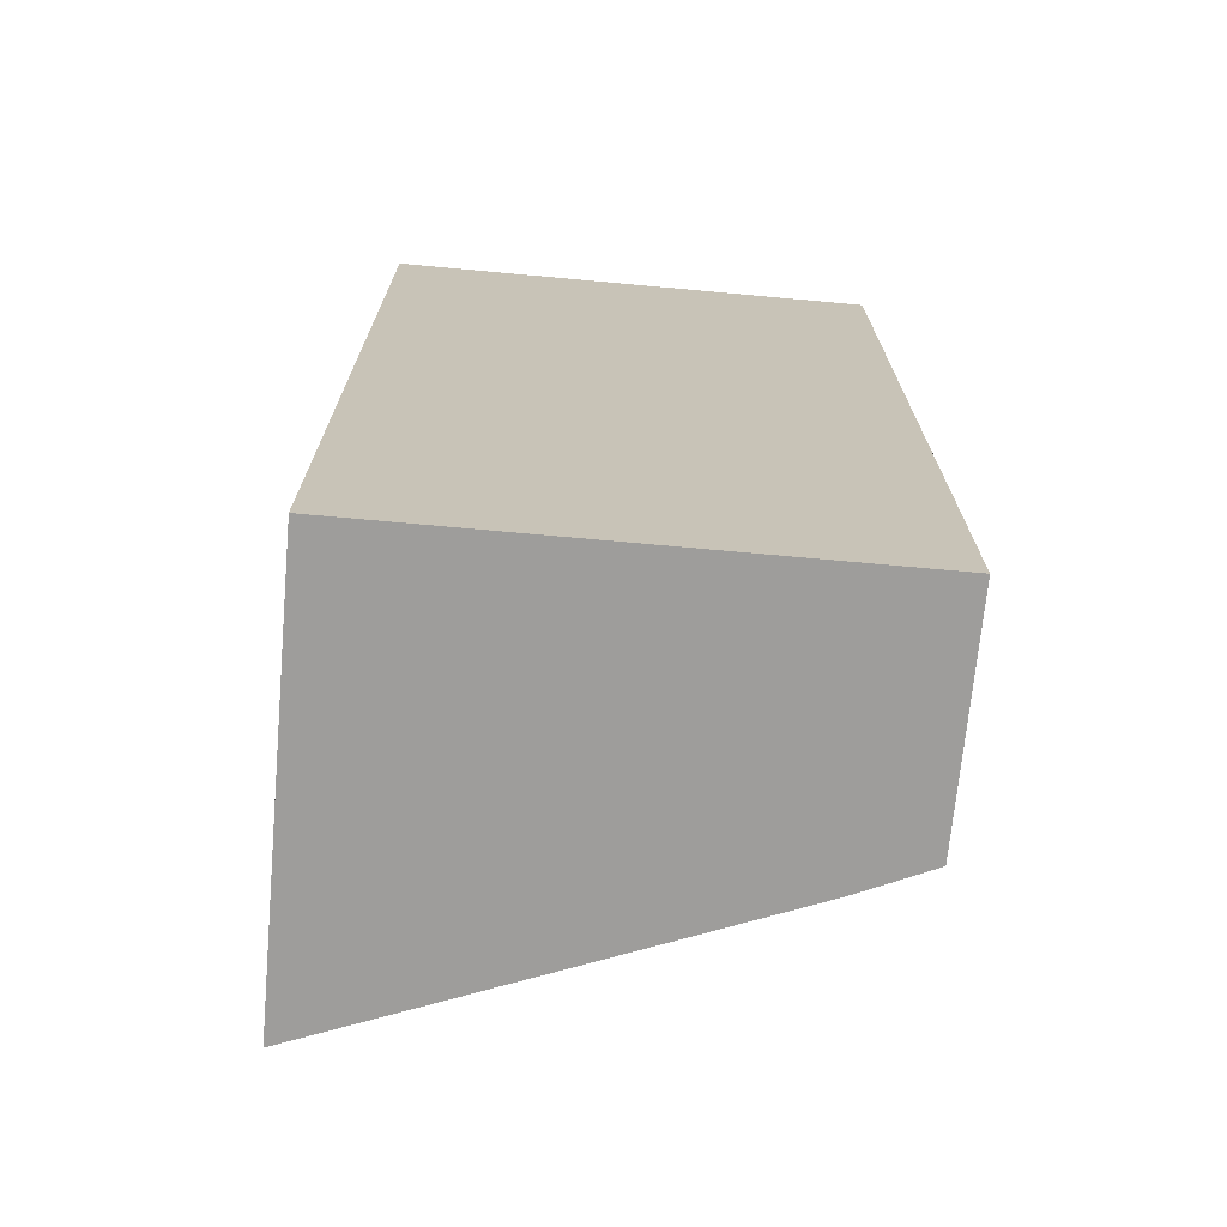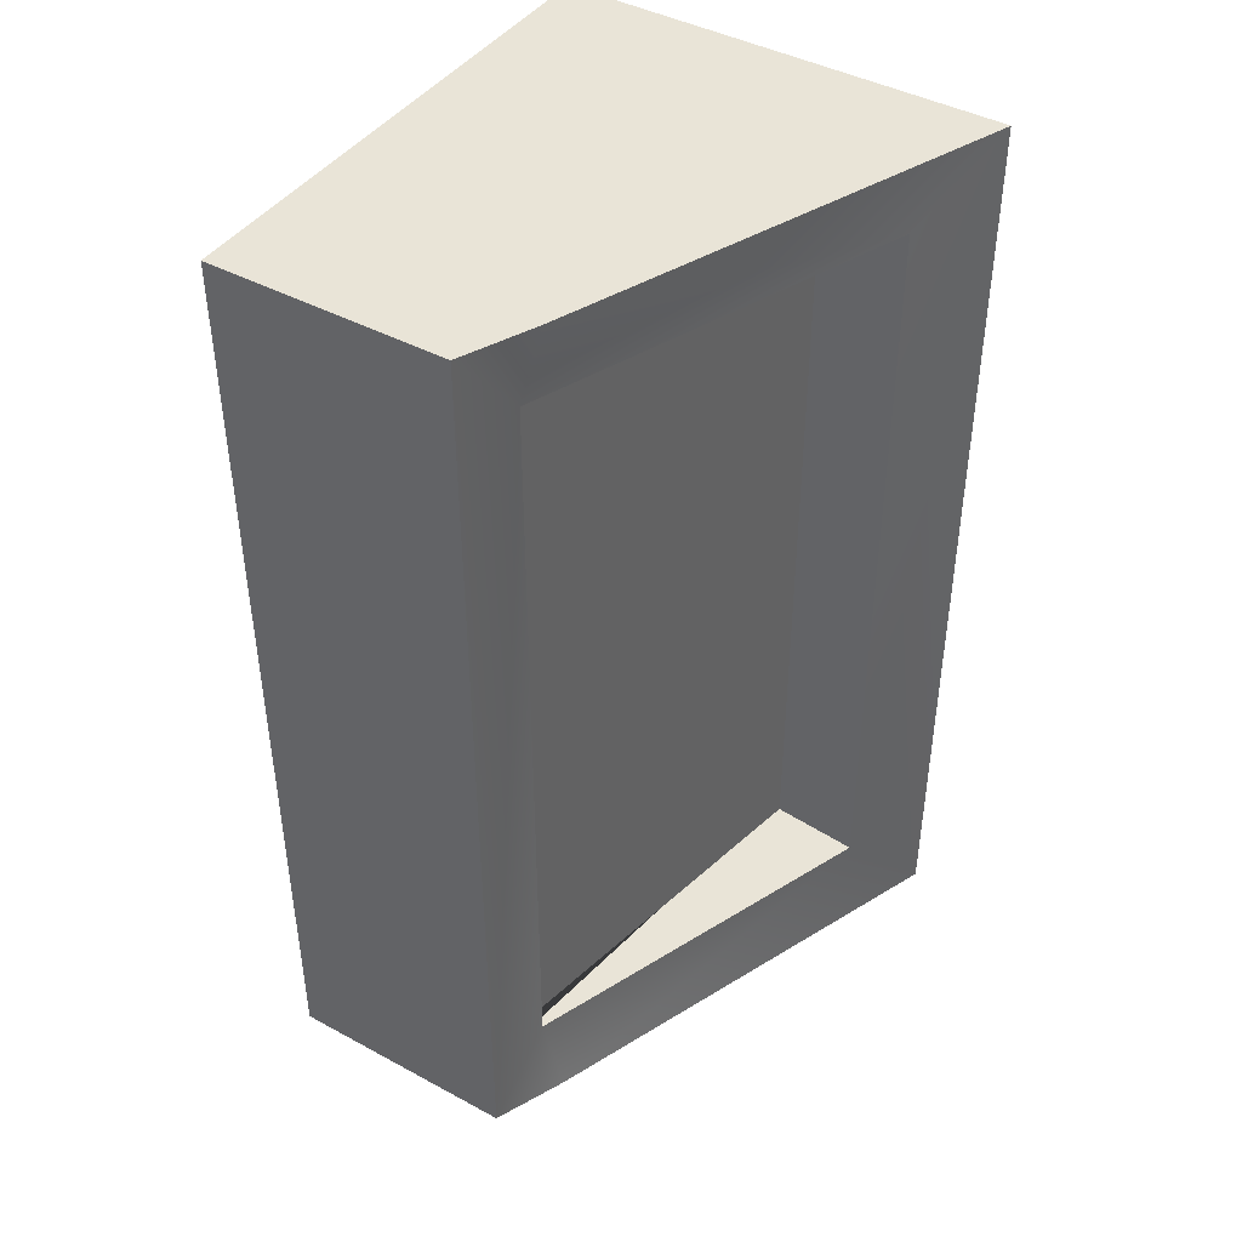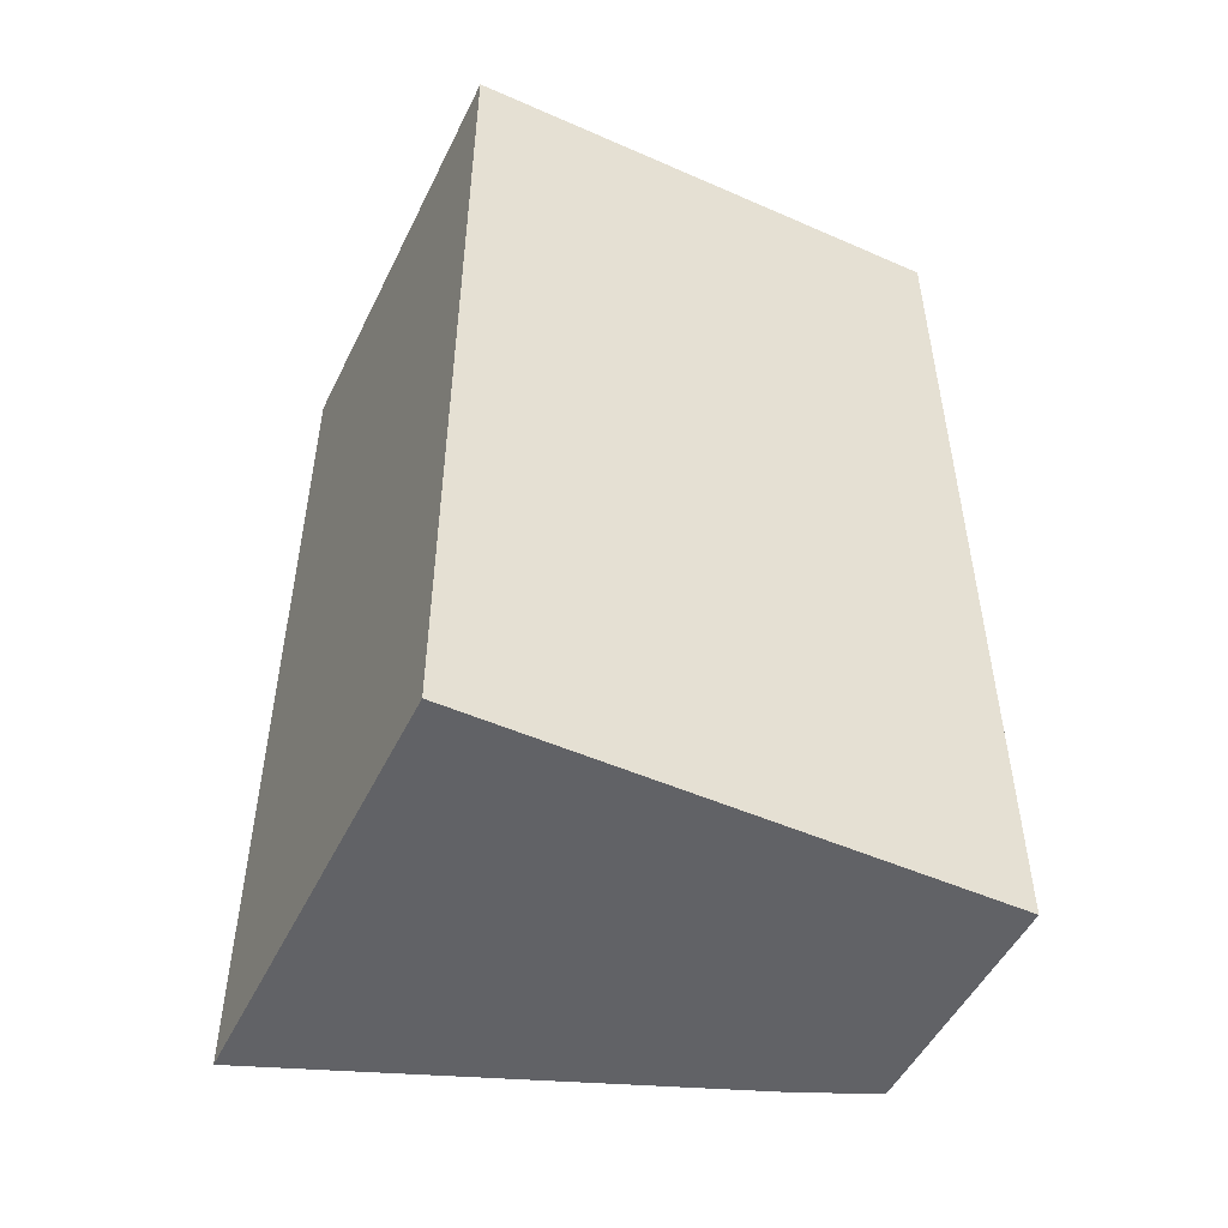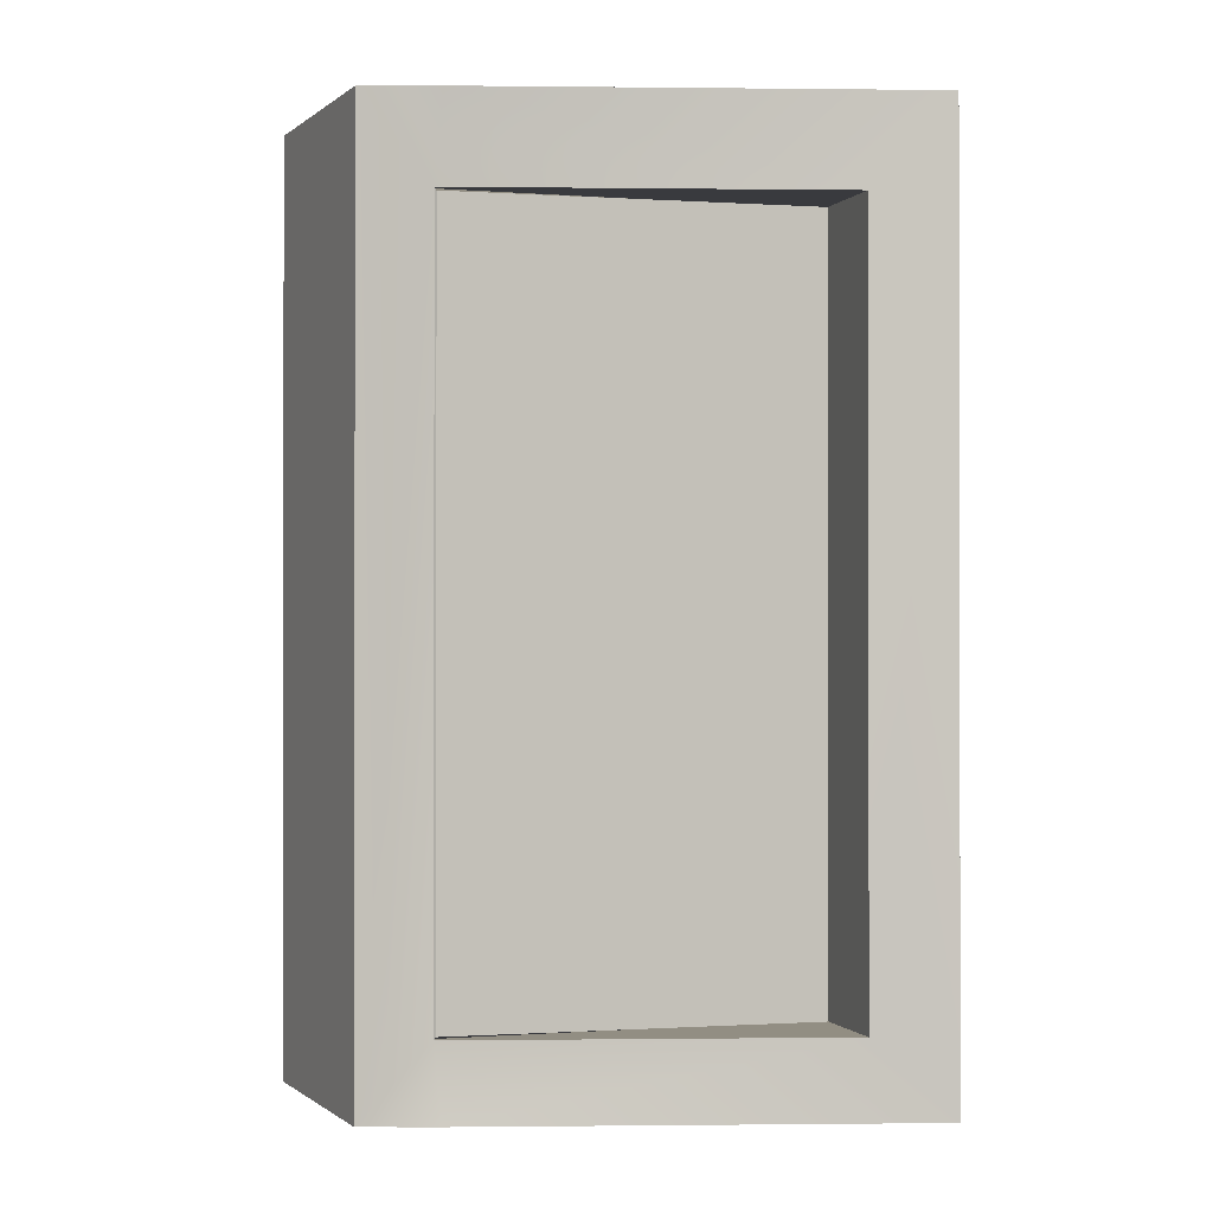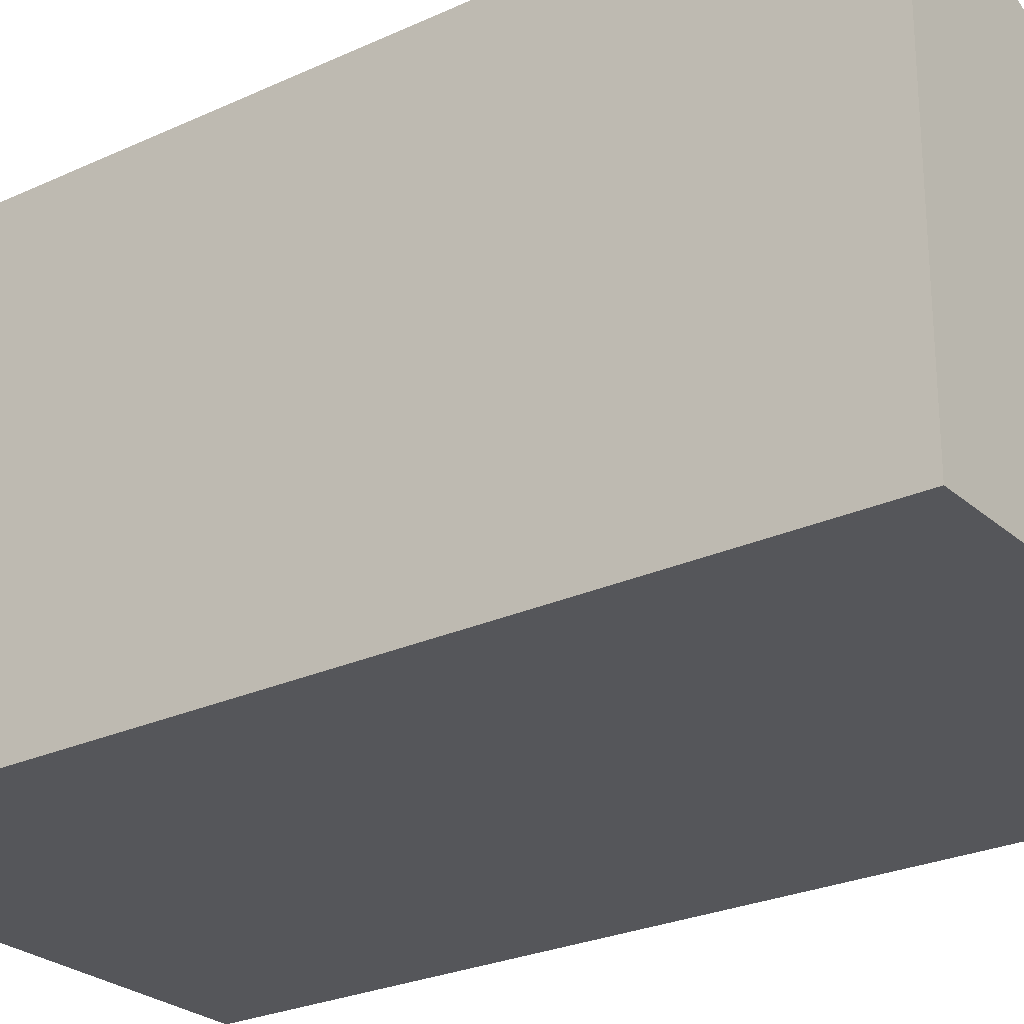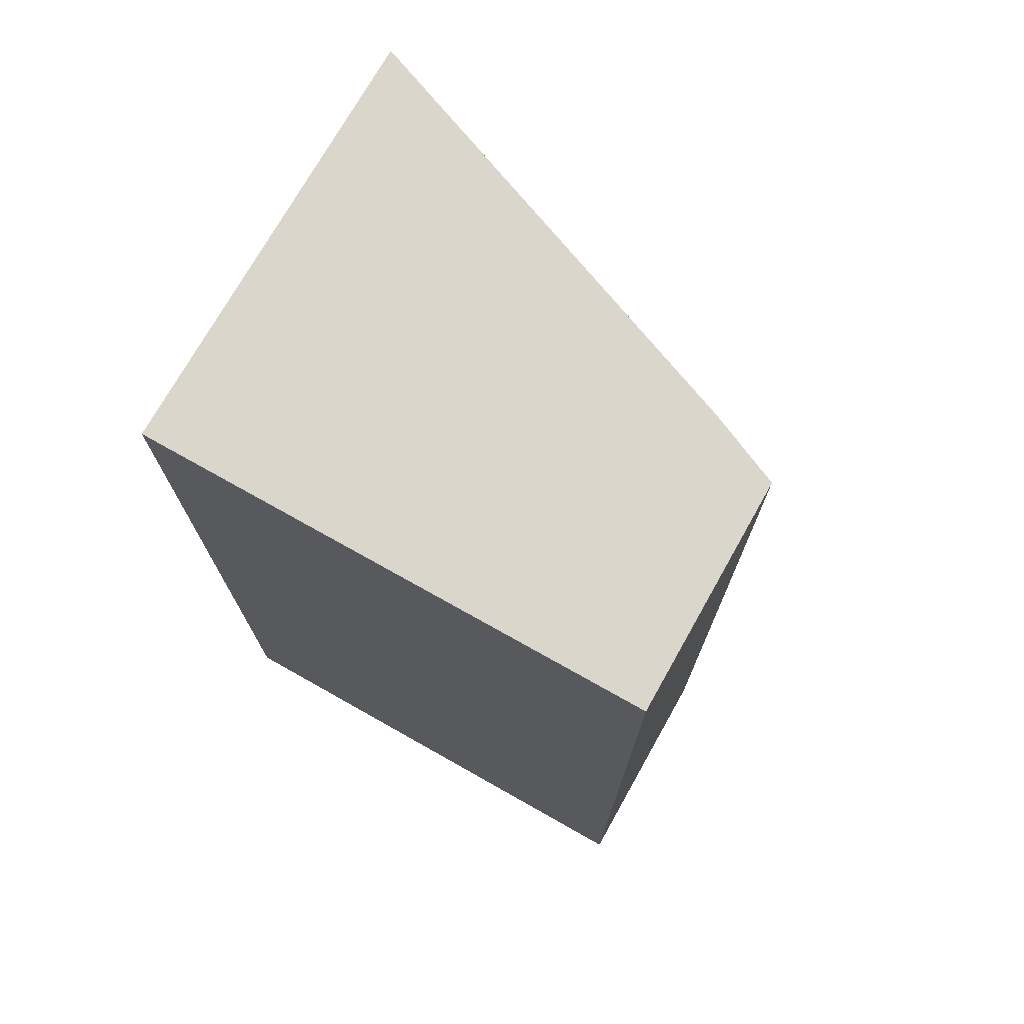
<metadata>
{"format":"obj","ext":"obj","renderer":"f3d","projection":"perspective","resolution":1024,"background":"white","views":[{"elev":-70.7,"azim":-5.2,"up":"+Z"},{"elev":43.2,"azim":122.6,"up":"+Z"},{"elev":-50.7,"azim":-25.6,"up":"+Z"},{"elev":-0.6,"azim":156.4,"up":"+Z"},{"elev":-25.9,"azim":-53.7,"up":"+Y"},{"elev":73.6,"azim":29.4,"up":"+Z"}]}
</metadata>
<code>
g default
v -3.066 -0.06305 6.013
v 3.066 -0.06305 6.013
v -3.066 5.208 6.013
v 3.066 2.762 6.013
v -3.066 5.208 -5.287
v 3.066 2.762 -5.287
v -3.066 -0.06305 -5.287
v 3.066 -0.06305 -5.287
v 2.189 3.152 -5.287
v 2.189 3.152 6.013
v 2.189 2.861 4.962
v 2.189 2.861 -4.398
v -2.279 4.587 4.962
v -2.279 4.587 -4.398
v -2.374 3.498 4.962
v -2.374 3.498 -4.398
v 2.094 2.668 4.962
v 2.094 2.668 -4.398
g initialShadingGroup pCube1
f 3 1 10
f 2 4 1
f 10 1 4
f 5 14 9
f 14 12 9
f 5 3 14
f 14 3 13
f 3 10 13
f 13 10 11
f 10 4 11
f 4 6 11
f 9 12 6
f 12 11 6
f 5 9 7
f 8 7 6
f 7 9 6
f 1 7 2
f 2 7 8
f 4 2 6
f 6 2 8
f 7 1 5
f 5 1 3
f 16 15 18
f 18 15 17
f 14 13 16
f 16 13 15
f 13 11 15
f 15 11 17
f 11 12 17
f 17 12 18
f 14 16 12
f 12 16 18

</code>
